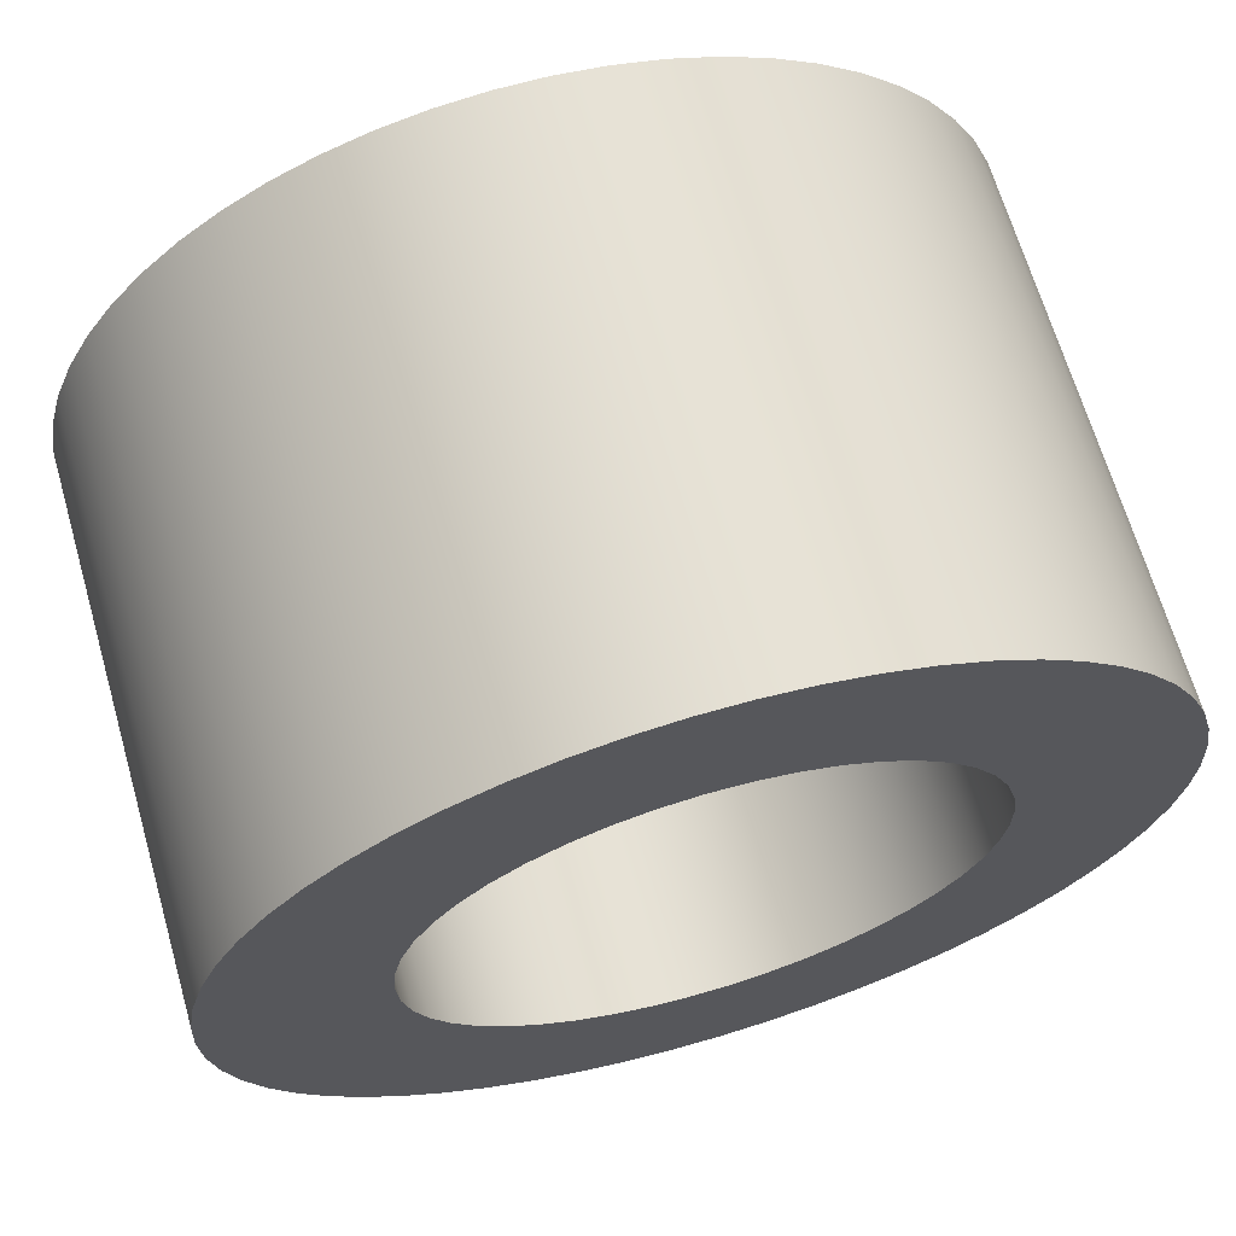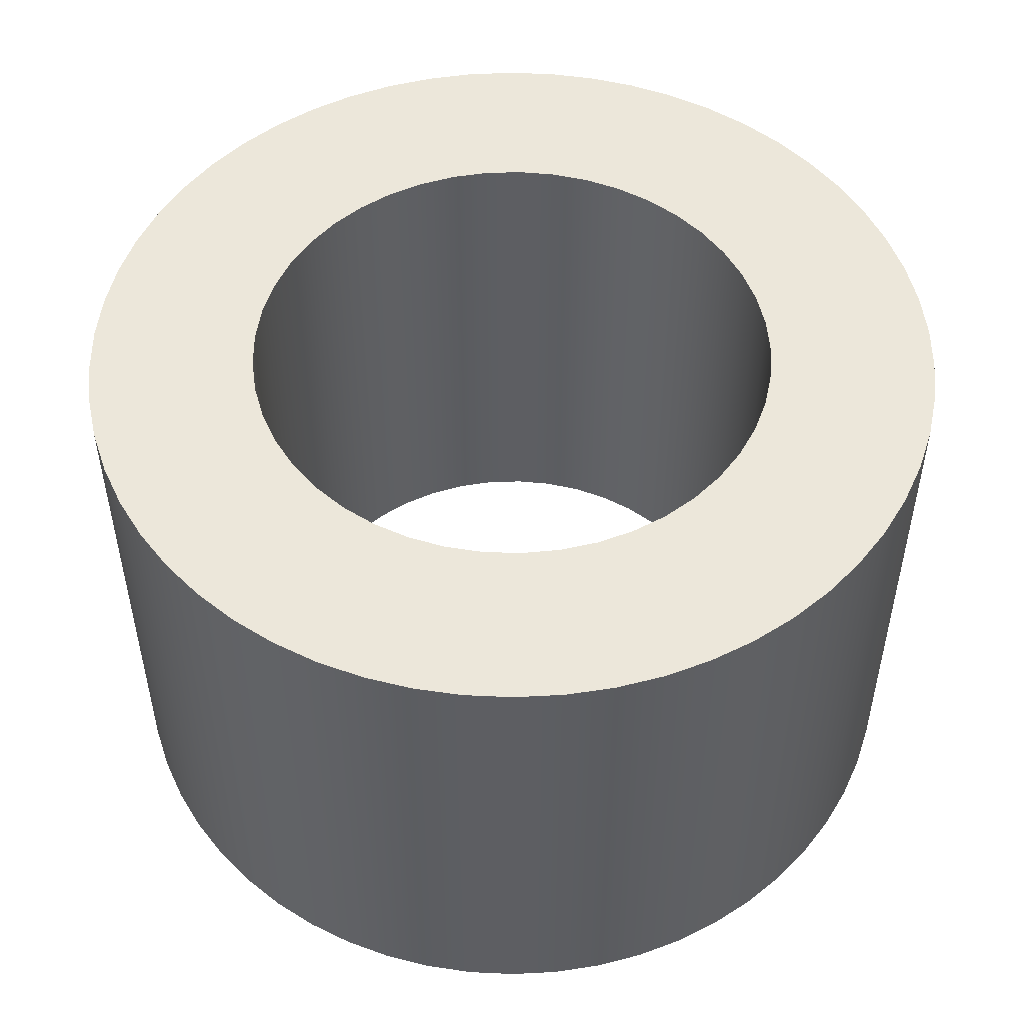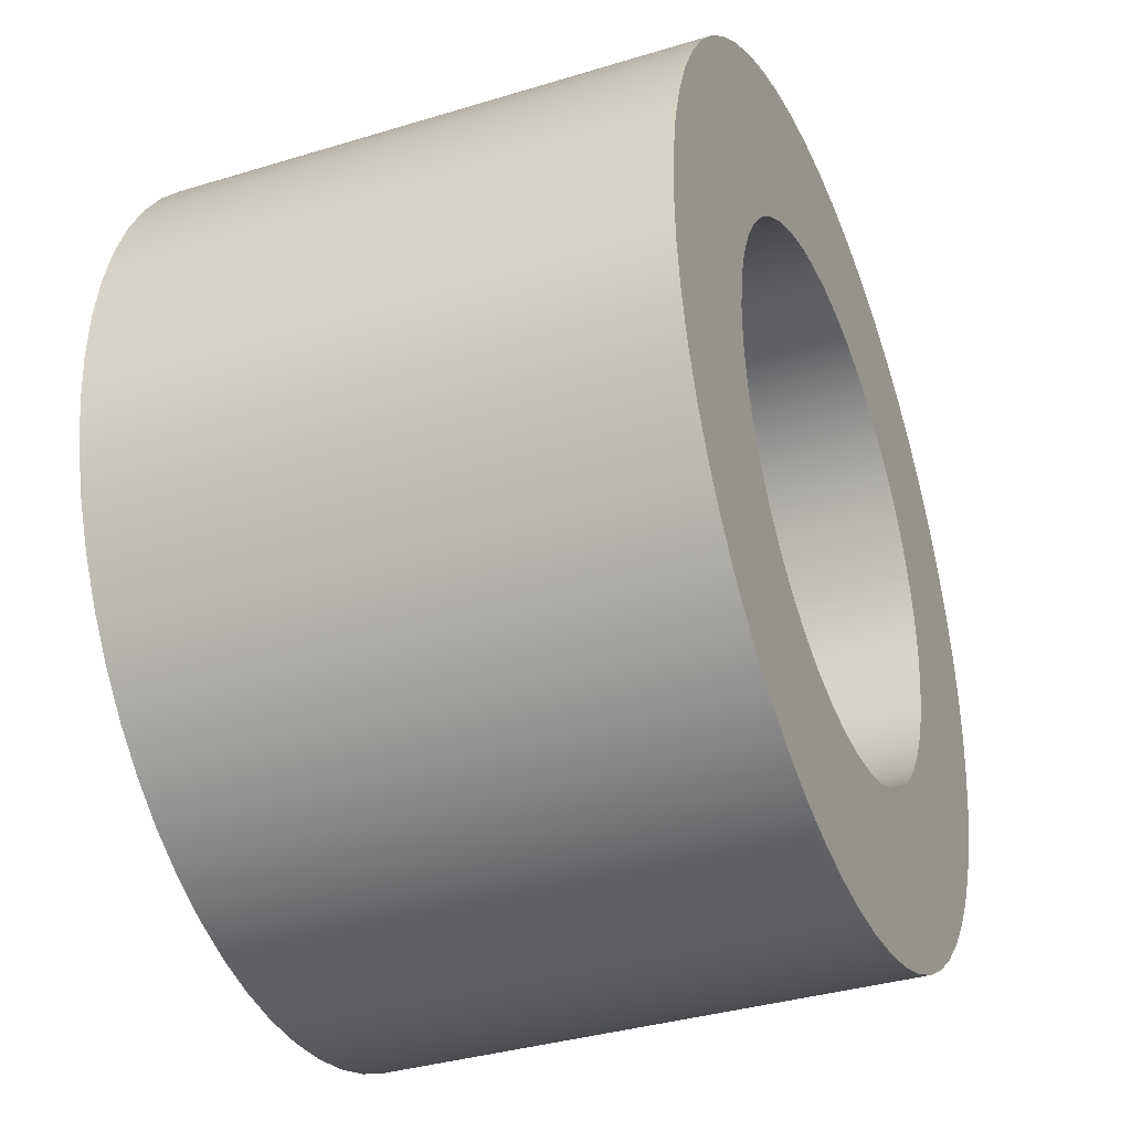
<metadata>
{"format":"obj","ext":"obj","renderer":"f3d","projection":"perspective","resolution":1024,"background":"white","views":[{"elev":66.5,"azim":-16.1,"up":"+Y"},{"elev":51.0,"azim":-84.0,"up":"+Z"},{"elev":-35.9,"azim":111.9,"up":"+Y"}]}
</metadata>
<code>
v -0.325 -3.98e-17 0.4
v -0.3231 0.03514 0.4
v -0.3174 0.06987 0.4
v -0.308 0.1038 0.4
v -0.295 0.1365 0.4
v -0.2785 0.1676 0.4
v -0.2587 0.1967 0.4
v -0.2359 0.2235 0.4
v -0.2104 0.2477 0.4
v -0.1824 0.269 0.4
v -0.1522 0.2871 0.4
v -0.1203 0.3019 0.4
v -0.08695 0.3132 0.4
v -0.05258 0.3207 0.4
v -0.0176 0.3245 0.4
v 0.0176 0.3245 0.4
v 0.05258 0.3207 0.4
v 0.08695 0.3132 0.4
v 0.1203 0.3019 0.4
v 0.1522 0.2871 0.4
v 0.1824 0.269 0.4
v 0.2104 0.2477 0.4
v 0.2359 0.2235 0.4
v 0.2587 0.1967 0.4
v 0.2785 0.1676 0.4
v 0.295 0.1365 0.4
v 0.308 0.1038 0.4
v 0.3174 0.06987 0.4
v 0.3231 0.03514 0.4
v 0.325 0 0.4
v 0.3231 -0.03514 0.4
v 0.3174 -0.06987 0.4
v 0.308 -0.1038 0.4
v 0.295 -0.1365 0.4
v 0.2785 -0.1676 0.4
v 0.2587 -0.1967 0.4
v 0.2359 -0.2235 0.4
v 0.2104 -0.2477 0.4
v 0.1824 -0.269 0.4
v 0.1522 -0.2871 0.4
v 0.1203 -0.3019 0.4
v 0.08695 -0.3132 0.4
v 0.05258 -0.3207 0.4
v 0.0176 -0.3245 0.4
v -0.0176 -0.3245 0.4
v -0.05258 -0.3207 0.4
v -0.08695 -0.3132 0.4
v -0.1203 -0.3019 0.4
v -0.1522 -0.2871 0.4
v -0.1824 -0.269 0.4
v -0.2104 -0.2477 0.4
v -0.2359 -0.2235 0.4
v -0.2587 -0.1967 0.4
v -0.2785 -0.1676 0.4
v -0.295 -0.1365 0.4
v -0.308 -0.1038 0.4
v -0.3174 -0.06987 0.4
v -0.3231 -0.03514 0.4
v -0.325 -3.98e-17 0
v -0.3231 -0.03514 0
v -0.3174 -0.06987 0
v -0.308 -0.1038 0
v -0.295 -0.1365 0
v -0.2785 -0.1676 0
v -0.2587 -0.1967 0
v -0.2359 -0.2235 0
v -0.2104 -0.2477 0
v -0.1824 -0.269 0
v -0.1522 -0.2871 0
v -0.1203 -0.3019 0
v -0.08695 -0.3132 0
v -0.05258 -0.3207 0
v -0.0176 -0.3245 0
v 0.0176 -0.3245 0
v 0.05258 -0.3207 0
v 0.08695 -0.3132 0
v 0.1203 -0.3019 0
v 0.1522 -0.2871 0
v 0.1824 -0.269 0
v 0.2104 -0.2477 0
v 0.2359 -0.2235 0
v 0.2587 -0.1967 0
v 0.2785 -0.1676 0
v 0.295 -0.1365 0
v 0.308 -0.1038 0
v 0.3174 -0.06987 0
v 0.3231 -0.03514 0
v 0.325 0 0
v 0.3231 0.03514 0
v 0.3174 0.06987 0
v 0.308 0.1038 0
v 0.295 0.1365 0
v 0.2785 0.1676 0
v 0.2587 0.1967 0
v 0.2359 0.2235 0
v 0.2104 0.2477 0
v 0.1824 0.269 0
v 0.1522 0.2871 0
v 0.1203 0.3019 0
v 0.08695 0.3132 0
v 0.05258 0.3207 0
v 0.0176 0.3245 0
v -0.0176 0.3245 0
v -0.05258 0.3207 0
v -0.08695 0.3132 0
v -0.1203 0.3019 0
v -0.1522 0.2871 0
v -0.1824 0.269 0
v -0.2104 0.2477 0
v -0.2359 0.2235 0
v -0.2587 0.1967 0
v -0.2785 0.1676 0
v -0.295 0.1365 0
v -0.308 0.1038 0
v -0.3174 0.06987 0
v -0.3231 0.03514 0
v -0.325 -3.98e-17 0
v -0.325 -3.98e-17 0.4
v -0.2 -2.449e-17 0.4
v -0.1981 0.02783 0.4
v -0.1923 0.05513 0.4
v -0.1827 0.08135 0.4
v -0.1696 0.106 0.4
v -0.1532 0.1286 0.4
v -0.1338 0.1486 0.4
v -0.1118 0.1658 0.4
v -0.08767 0.1798 0.4
v -0.0618 0.1902 0.4
v -0.03473 0.197 0.4
v -0.00698 0.1999 0.4
v 0.02091 0.1989 0.4
v 0.04838 0.1941 0.4
v 0.07492 0.1854 0.4
v 0.1 0.1732 0.4
v 0.1231 0.1576 0.4
v 0.1439 0.1389 0.4
v 0.1618 0.1176 0.4
v 0.1766 0.09389 0.4
v 0.1879 0.0684 0.4
v 0.1956 0.04158 0.4
v 0.1995 0.01395 0.4
v 0.1995 -0.01395 0.4
v 0.1956 -0.04158 0.4
v 0.1879 -0.0684 0.4
v 0.1766 -0.09389 0.4
v 0.1618 -0.1176 0.4
v 0.1439 -0.1389 0.4
v 0.1231 -0.1576 0.4
v 0.1 -0.1732 0.4
v 0.07492 -0.1854 0.4
v 0.04838 -0.1941 0.4
v 0.02091 -0.1989 0.4
v -0.00698 -0.1999 0.4
v -0.03473 -0.197 0.4
v -0.0618 -0.1902 0.4
v -0.08767 -0.1798 0.4
v -0.1118 -0.1658 0.4
v -0.1338 -0.1486 0.4
v -0.1532 -0.1286 0.4
v -0.1696 -0.106 0.4
v -0.1827 -0.08135 0.4
v -0.1923 -0.05513 0.4
v -0.1981 -0.02783 0.4
v -0.325 -3.98e-17 0.4
v -0.3231 -0.03514 0.4
v -0.3174 -0.06987 0.4
v -0.308 -0.1038 0.4
v -0.295 -0.1365 0.4
v -0.2785 -0.1676 0.4
v -0.2587 -0.1967 0.4
v -0.2359 -0.2235 0.4
v -0.2104 -0.2477 0.4
v -0.1824 -0.269 0.4
v -0.1522 -0.2871 0.4
v -0.1203 -0.3019 0.4
v -0.08695 -0.3132 0.4
v -0.05258 -0.3207 0.4
v -0.0176 -0.3245 0.4
v 0.0176 -0.3245 0.4
v 0.05258 -0.3207 0.4
v 0.08695 -0.3132 0.4
v 0.1203 -0.3019 0.4
v 0.1522 -0.2871 0.4
v 0.1824 -0.269 0.4
v 0.2104 -0.2477 0.4
v 0.2359 -0.2235 0.4
v 0.2587 -0.1967 0.4
v 0.2785 -0.1676 0.4
v 0.295 -0.1365 0.4
v 0.308 -0.1038 0.4
v 0.3174 -0.06987 0.4
v 0.3231 -0.03514 0.4
v 0.325 0 0.4
v 0.3231 0.03514 0.4
v 0.3174 0.06987 0.4
v 0.308 0.1038 0.4
v 0.295 0.1365 0.4
v 0.2785 0.1676 0.4
v 0.2587 0.1967 0.4
v 0.2359 0.2235 0.4
v 0.2104 0.2477 0.4
v 0.1824 0.269 0.4
v 0.1522 0.2871 0.4
v 0.1203 0.3019 0.4
v 0.08695 0.3132 0.4
v 0.05258 0.3207 0.4
v 0.0176 0.3245 0.4
v -0.0176 0.3245 0.4
v -0.05258 0.3207 0.4
v -0.08695 0.3132 0.4
v -0.1203 0.3019 0.4
v -0.1522 0.2871 0.4
v -0.1824 0.269 0.4
v -0.2104 0.2477 0.4
v -0.2359 0.2235 0.4
v -0.2587 0.1967 0.4
v -0.2785 0.1676 0.4
v -0.295 0.1365 0.4
v -0.308 0.1038 0.4
v -0.3174 0.06987 0.4
v -0.3231 0.03514 0.4
v -0.2 -2.449e-17 0
v -0.1981 -0.02783 0
v -0.1923 -0.05513 0
v -0.1827 -0.08135 0
v -0.1696 -0.106 0
v -0.1532 -0.1286 0
v -0.1338 -0.1486 0
v -0.1118 -0.1658 0
v -0.08767 -0.1798 0
v -0.0618 -0.1902 0
v -0.03473 -0.197 0
v -0.00698 -0.1999 0
v 0.02091 -0.1989 0
v 0.04838 -0.1941 0
v 0.07492 -0.1854 0
v 0.1 -0.1732 0
v 0.1231 -0.1576 0
v 0.1439 -0.1389 0
v 0.1618 -0.1176 0
v 0.1766 -0.09389 0
v 0.1879 -0.0684 0
v 0.1956 -0.04158 0
v 0.1995 -0.01395 0
v 0.1995 0.01395 0
v 0.1956 0.04158 0
v 0.1879 0.0684 0
v 0.1766 0.09389 0
v 0.1618 0.1176 0
v 0.1439 0.1389 0
v 0.1231 0.1576 0
v 0.1 0.1732 0
v 0.07492 0.1854 0
v 0.04838 0.1941 0
v 0.02091 0.1989 0
v -0.00698 0.1999 0
v -0.03473 0.197 0
v -0.0618 0.1902 0
v -0.08767 0.1798 0
v -0.1118 0.1658 0
v -0.1338 0.1486 0
v -0.1532 0.1286 0
v -0.1696 0.106 0
v -0.1827 0.08135 0
v -0.1923 0.05513 0
v -0.1981 0.02783 0
v -0.325 -3.98e-17 0
v -0.3231 0.03514 0
v -0.3174 0.06987 0
v -0.308 0.1038 0
v -0.295 0.1365 0
v -0.2785 0.1676 0
v -0.2587 0.1967 0
v -0.2359 0.2235 0
v -0.2104 0.2477 0
v -0.1824 0.269 0
v -0.1522 0.2871 0
v -0.1203 0.3019 0
v -0.08695 0.3132 0
v -0.05258 0.3207 0
v -0.0176 0.3245 0
v 0.0176 0.3245 0
v 0.05258 0.3207 0
v 0.08695 0.3132 0
v 0.1203 0.3019 0
v 0.1522 0.2871 0
v 0.1824 0.269 0
v 0.2104 0.2477 0
v 0.2359 0.2235 0
v 0.2587 0.1967 0
v 0.2785 0.1676 0
v 0.295 0.1365 0
v 0.308 0.1038 0
v 0.3174 0.06987 0
v 0.3231 0.03514 0
v 0.325 0 0
v 0.3231 -0.03514 0
v 0.3174 -0.06987 0
v 0.308 -0.1038 0
v 0.295 -0.1365 0
v 0.2785 -0.1676 0
v 0.2587 -0.1967 0
v 0.2359 -0.2235 0
v 0.2104 -0.2477 0
v 0.1824 -0.269 0
v 0.1522 -0.2871 0
v 0.1203 -0.3019 0
v 0.08695 -0.3132 0
v 0.05258 -0.3207 0
v 0.0176 -0.3245 0
v -0.0176 -0.3245 0
v -0.05258 -0.3207 0
v -0.08695 -0.3132 0
v -0.1203 -0.3019 0
v -0.1522 -0.2871 0
v -0.1824 -0.269 0
v -0.2104 -0.2477 0
v -0.2359 -0.2235 0
v -0.2587 -0.1967 0
v -0.2785 -0.1676 0
v -0.295 -0.1365 0
v -0.308 -0.1038 0
v -0.3174 -0.06987 0
v -0.3231 -0.03514 0
v -0.2 -2.449e-17 0.4
v -0.1981 -0.02783 0.4
v -0.1923 -0.05513 0.4
v -0.1827 -0.08135 0.4
v -0.1696 -0.106 0.4
v -0.1532 -0.1286 0.4
v -0.1338 -0.1486 0.4
v -0.1118 -0.1658 0.4
v -0.08767 -0.1798 0.4
v -0.0618 -0.1902 0.4
v -0.03473 -0.197 0.4
v -0.00698 -0.1999 0.4
v 0.02091 -0.1989 0.4
v 0.04838 -0.1941 0.4
v 0.07492 -0.1854 0.4
v 0.1 -0.1732 0.4
v 0.1231 -0.1576 0.4
v 0.1439 -0.1389 0.4
v 0.1618 -0.1176 0.4
v 0.1766 -0.09389 0.4
v 0.1879 -0.0684 0.4
v 0.1956 -0.04158 0.4
v 0.1995 -0.01395 0.4
v 0.1995 0.01395 0.4
v 0.1956 0.04158 0.4
v 0.1879 0.0684 0.4
v 0.1766 0.09389 0.4
v 0.1618 0.1176 0.4
v 0.1439 0.1389 0.4
v 0.1231 0.1576 0.4
v 0.1 0.1732 0.4
v 0.07492 0.1854 0.4
v 0.04838 0.1941 0.4
v 0.02091 0.1989 0.4
v -0.00698 0.1999 0.4
v -0.03473 0.197 0.4
v -0.0618 0.1902 0.4
v -0.08767 0.1798 0.4
v -0.1118 0.1658 0.4
v -0.1338 0.1486 0.4
v -0.1532 0.1286 0.4
v -0.1696 0.106 0.4
v -0.1827 0.08135 0.4
v -0.1923 0.05513 0.4
v -0.1981 0.02783 0.4
v -0.2 -2.449e-17 0
v -0.1981 0.02783 0
v -0.1923 0.05513 0
v -0.1827 0.08135 0
v -0.1696 0.106 0
v -0.1532 0.1286 0
v -0.1338 0.1486 0
v -0.1118 0.1658 0
v -0.08767 0.1798 0
v -0.0618 0.1902 0
v -0.03473 0.197 0
v -0.00698 0.1999 0
v 0.02091 0.1989 0
v 0.04838 0.1941 0
v 0.07492 0.1854 0
v 0.1 0.1732 0
v 0.1231 0.1576 0
v 0.1439 0.1389 0
v 0.1618 0.1176 0
v 0.1766 0.09389 0
v 0.1879 0.0684 0
v 0.1956 0.04158 0
v 0.1995 0.01395 0
v 0.1995 -0.01395 0
v 0.1956 -0.04158 0
v 0.1879 -0.0684 0
v 0.1766 -0.09389 0
v 0.1618 -0.1176 0
v 0.1439 -0.1389 0
v 0.1231 -0.1576 0
v 0.1 -0.1732 0
v 0.07492 -0.1854 0
v 0.04838 -0.1941 0
v 0.02091 -0.1989 0
v -0.00698 -0.1999 0
v -0.03473 -0.197 0
v -0.0618 -0.1902 0
v -0.08767 -0.1798 0
v -0.1118 -0.1658 0
v -0.1338 -0.1486 0
v -0.1532 -0.1286 0
v -0.1696 -0.106 0
v -0.1827 -0.08135 0
v -0.1923 -0.05513 0
v -0.1981 -0.02783 0
v -0.2 -2.449e-17 0.4
v -0.2 -2.449e-17 0
f 2 116 1
f 1 116 117
f 118 59 58
f 58 59 60
f 58 60 57
f 57 60 61
f 57 61 56
f 56 61 62
f 56 62 55
f 55 62 63
f 55 63 54
f 54 63 64
f 54 64 53
f 53 64 65
f 53 65 52
f 52 65 66
f 52 66 51
f 51 66 67
f 51 67 50
f 50 67 68
f 50 68 49
f 49 68 69
f 49 69 48
f 48 69 70
f 48 70 47
f 47 70 71
f 47 71 46
f 46 71 72
f 46 72 45
f 45 72 73
f 45 73 44
f 44 73 74
f 44 74 43
f 43 74 75
f 43 75 42
f 42 75 76
f 42 76 41
f 41 76 77
f 41 77 40
f 40 77 78
f 40 78 39
f 39 78 79
f 39 79 38
f 38 79 80
f 38 80 37
f 37 80 81
f 37 81 36
f 36 81 82
f 36 82 35
f 35 82 83
f 35 83 34
f 34 83 84
f 34 84 33
f 33 84 85
f 33 85 32
f 32 85 86
f 32 86 31
f 31 86 87
f 31 87 30
f 30 87 88
f 30 88 29
f 29 88 89
f 29 89 28
f 28 89 90
f 28 90 27
f 27 90 91
f 27 91 26
f 26 91 92
f 26 92 25
f 25 92 93
f 25 93 24
f 24 93 94
f 24 94 23
f 23 94 95
f 23 95 22
f 22 95 96
f 22 96 21
f 21 96 97
f 21 97 20
f 20 97 98
f 20 98 19
f 19 98 99
f 19 99 18
f 18 99 100
f 18 100 17
f 17 100 101
f 17 101 16
f 16 101 102
f 16 102 15
f 15 102 103
f 15 103 14
f 14 103 104
f 14 104 13
f 13 104 105
f 13 105 12
f 12 105 106
f 12 106 11
f 11 106 107
f 11 107 10
f 10 107 108
f 10 108 9
f 9 108 109
f 9 109 8
f 8 109 110
f 8 110 7
f 7 110 111
f 7 111 6
f 6 111 112
f 6 112 5
f 5 112 113
f 5 113 4
f 4 113 114
f 4 114 3
f 3 114 115
f 3 115 2
f 2 115 116
f 120 221 119
f 119 221 164
f 119 164 165
f 221 120 220
f 220 120 121
f 220 121 219
f 219 121 122
f 219 122 218
f 218 122 217
f 217 122 123
f 217 123 216
f 216 123 124
f 216 124 215
f 215 124 125
f 215 125 214
f 214 125 126
f 214 126 213
f 213 126 212
f 212 126 127
f 212 127 211
f 211 127 128
f 211 128 210
f 210 128 129
f 210 129 209
f 209 129 208
f 208 129 130
f 208 130 207
f 207 130 131
f 207 131 206
f 206 131 132
f 206 132 205
f 205 132 133
f 205 133 204
f 204 133 203
f 203 133 134
f 203 134 202
f 202 134 135
f 202 135 201
f 201 135 136
f 201 136 200
f 200 136 199
f 199 136 137
f 199 137 198
f 198 137 138
f 198 138 197
f 197 138 139
f 197 139 196
f 196 139 140
f 196 140 195
f 195 140 194
f 194 140 141
f 194 141 193
f 193 141 142
f 193 142 192
f 192 142 143
f 192 143 191
f 191 143 190
f 190 143 144
f 190 144 189
f 189 144 145
f 189 145 188
f 188 145 146
f 188 146 187
f 187 146 147
f 187 147 186
f 186 147 185
f 185 147 148
f 185 148 184
f 184 148 149
f 184 149 183
f 183 149 150
f 183 150 182
f 182 150 181
f 181 150 151
f 181 151 180
f 180 151 152
f 180 152 179
f 179 152 153
f 179 153 178
f 178 153 154
f 178 154 177
f 177 154 176
f 176 154 155
f 176 155 175
f 175 155 156
f 175 156 174
f 174 156 157
f 174 157 173
f 173 157 172
f 172 157 158
f 172 158 171
f 171 158 159
f 171 159 170
f 170 159 160
f 170 160 169
f 169 160 161
f 169 161 168
f 168 161 167
f 167 161 162
f 167 162 166
f 166 162 163
f 166 163 165
f 165 163 119
f 223 324 222
f 222 324 267
f 222 267 268
f 324 223 323
f 323 223 224
f 323 224 322
f 322 224 225
f 322 225 321
f 321 225 320
f 320 225 226
f 320 226 319
f 319 226 227
f 319 227 318
f 318 227 228
f 318 228 317
f 317 228 229
f 317 229 316
f 316 229 315
f 315 229 230
f 315 230 314
f 314 230 231
f 314 231 313
f 313 231 232
f 313 232 312
f 312 232 311
f 311 232 233
f 311 233 310
f 310 233 234
f 310 234 309
f 309 234 235
f 309 235 308
f 308 235 236
f 308 236 307
f 307 236 306
f 306 236 237
f 306 237 305
f 305 237 238
f 305 238 304
f 304 238 239
f 304 239 303
f 303 239 302
f 302 239 240
f 302 240 301
f 301 240 241
f 301 241 300
f 300 241 242
f 300 242 299
f 299 242 243
f 299 243 298
f 298 243 297
f 297 243 244
f 297 244 296
f 296 244 245
f 296 245 295
f 295 245 246
f 295 246 294
f 294 246 293
f 293 246 247
f 293 247 292
f 292 247 248
f 292 248 291
f 291 248 249
f 291 249 290
f 290 249 250
f 290 250 289
f 289 250 288
f 288 250 251
f 288 251 287
f 287 251 252
f 287 252 286
f 286 252 253
f 286 253 285
f 285 253 284
f 284 253 254
f 284 254 283
f 283 254 255
f 283 255 282
f 282 255 256
f 282 256 281
f 281 256 257
f 281 257 280
f 280 257 279
f 279 257 258
f 279 258 278
f 278 258 259
f 278 259 277
f 277 259 260
f 277 260 276
f 276 260 275
f 275 260 261
f 275 261 274
f 274 261 262
f 274 262 273
f 273 262 263
f 273 263 272
f 272 263 264
f 272 264 271
f 271 264 270
f 270 264 265
f 270 265 269
f 269 265 266
f 269 266 268
f 268 266 222
f 326 414 325
f 325 414 416
f 415 370 369
f 369 370 371
f 369 371 368
f 368 371 372
f 368 372 367
f 367 372 373
f 367 373 366
f 366 373 374
f 366 374 365
f 365 374 375
f 365 375 364
f 364 375 376
f 364 376 363
f 363 376 377
f 363 377 362
f 362 377 378
f 362 378 361
f 361 378 379
f 361 379 360
f 360 379 380
f 360 380 359
f 359 380 381
f 359 381 358
f 358 381 382
f 358 382 357
f 357 382 383
f 357 383 356
f 356 383 384
f 356 384 355
f 355 384 385
f 355 385 354
f 354 385 386
f 354 386 353
f 353 386 387
f 353 387 352
f 352 387 388
f 352 388 351
f 351 388 389
f 351 389 350
f 350 389 390
f 350 390 349
f 349 390 391
f 349 391 348
f 348 391 392
f 348 392 347
f 347 392 393
f 347 393 346
f 346 393 394
f 346 394 345
f 345 394 395
f 345 395 344
f 344 395 396
f 344 396 343
f 343 396 397
f 343 397 342
f 342 397 398
f 342 398 341
f 341 398 399
f 341 399 340
f 340 399 400
f 340 400 339
f 339 400 401
f 339 401 338
f 338 401 402
f 338 402 337
f 337 402 403
f 337 403 336
f 336 403 404
f 336 404 335
f 335 404 405
f 335 405 334
f 334 405 406
f 334 406 333
f 333 406 407
f 333 407 332
f 332 407 408
f 332 408 331
f 331 408 409
f 331 409 330
f 330 409 410
f 330 410 329
f 329 410 411
f 329 411 328
f 328 411 412
f 328 412 327
f 327 412 413
f 327 413 326
f 326 413 414

</code>
